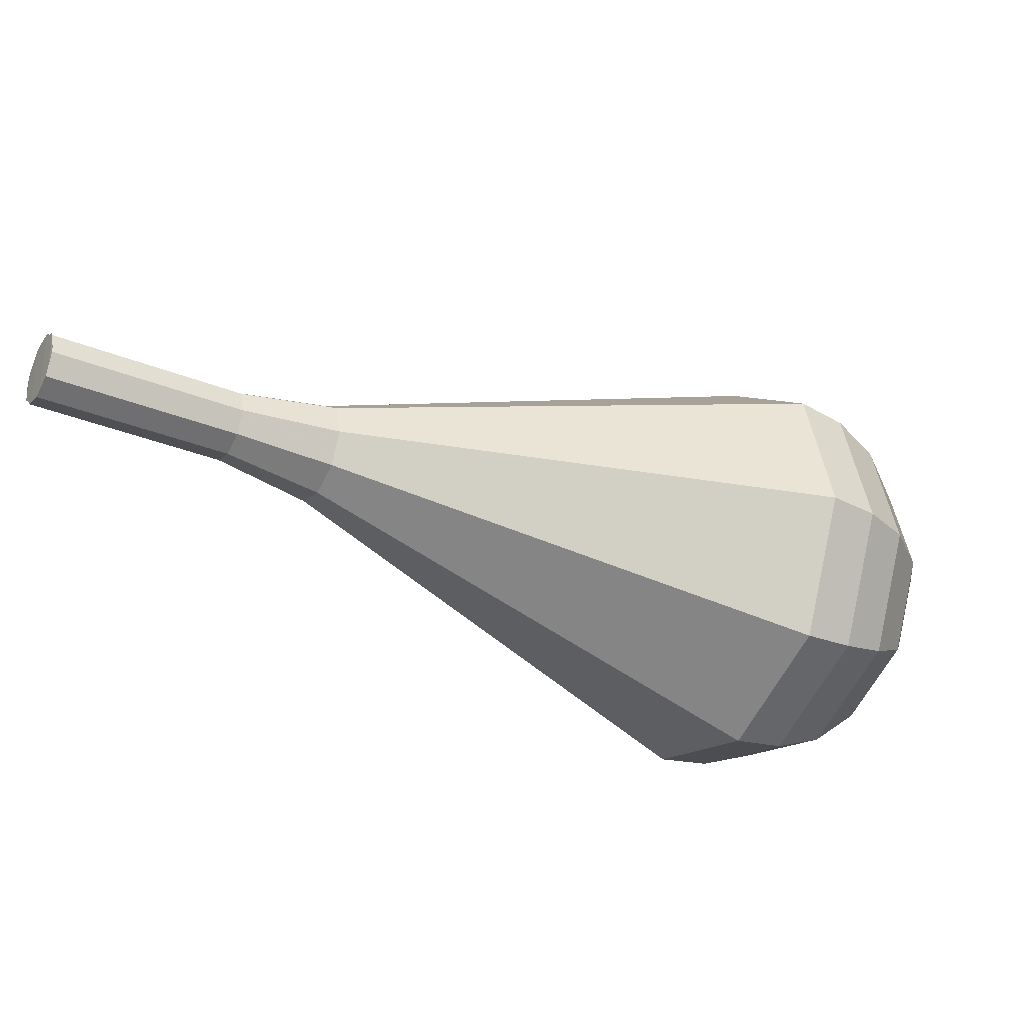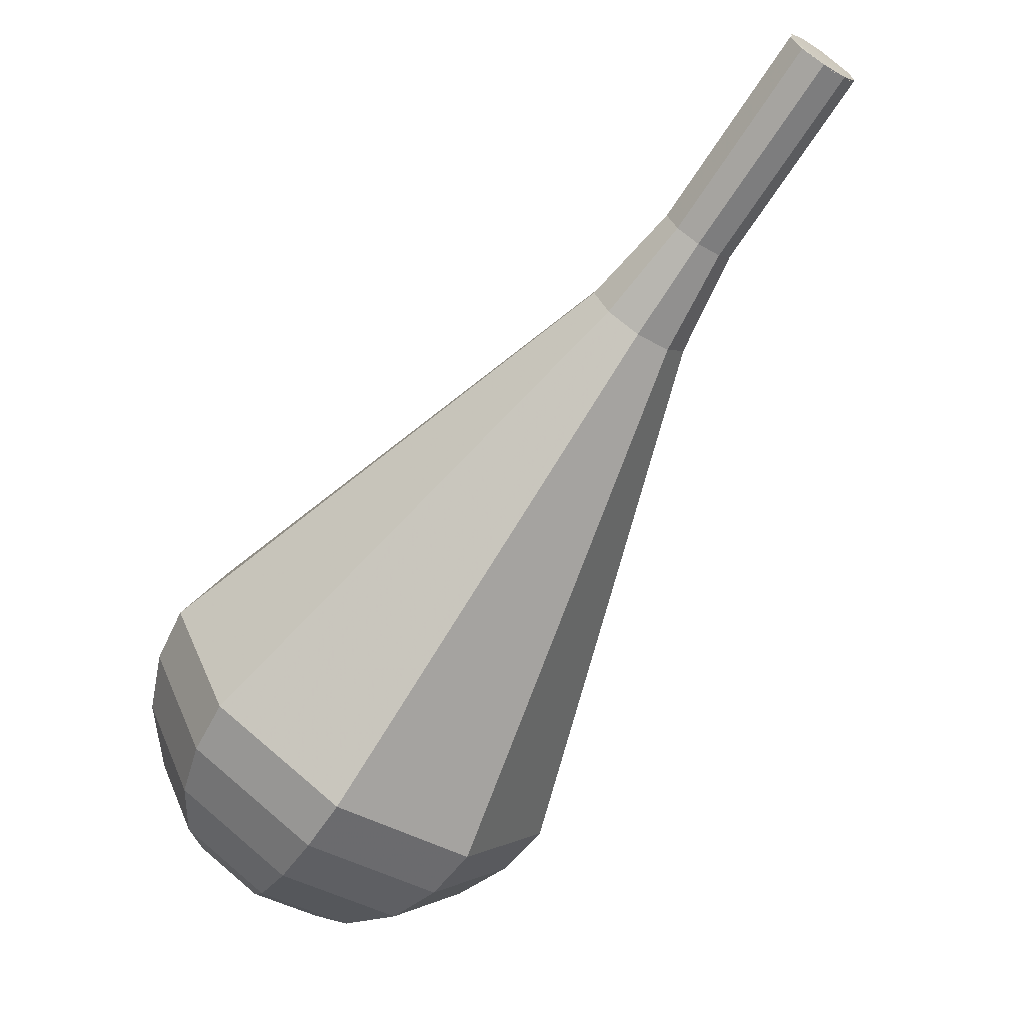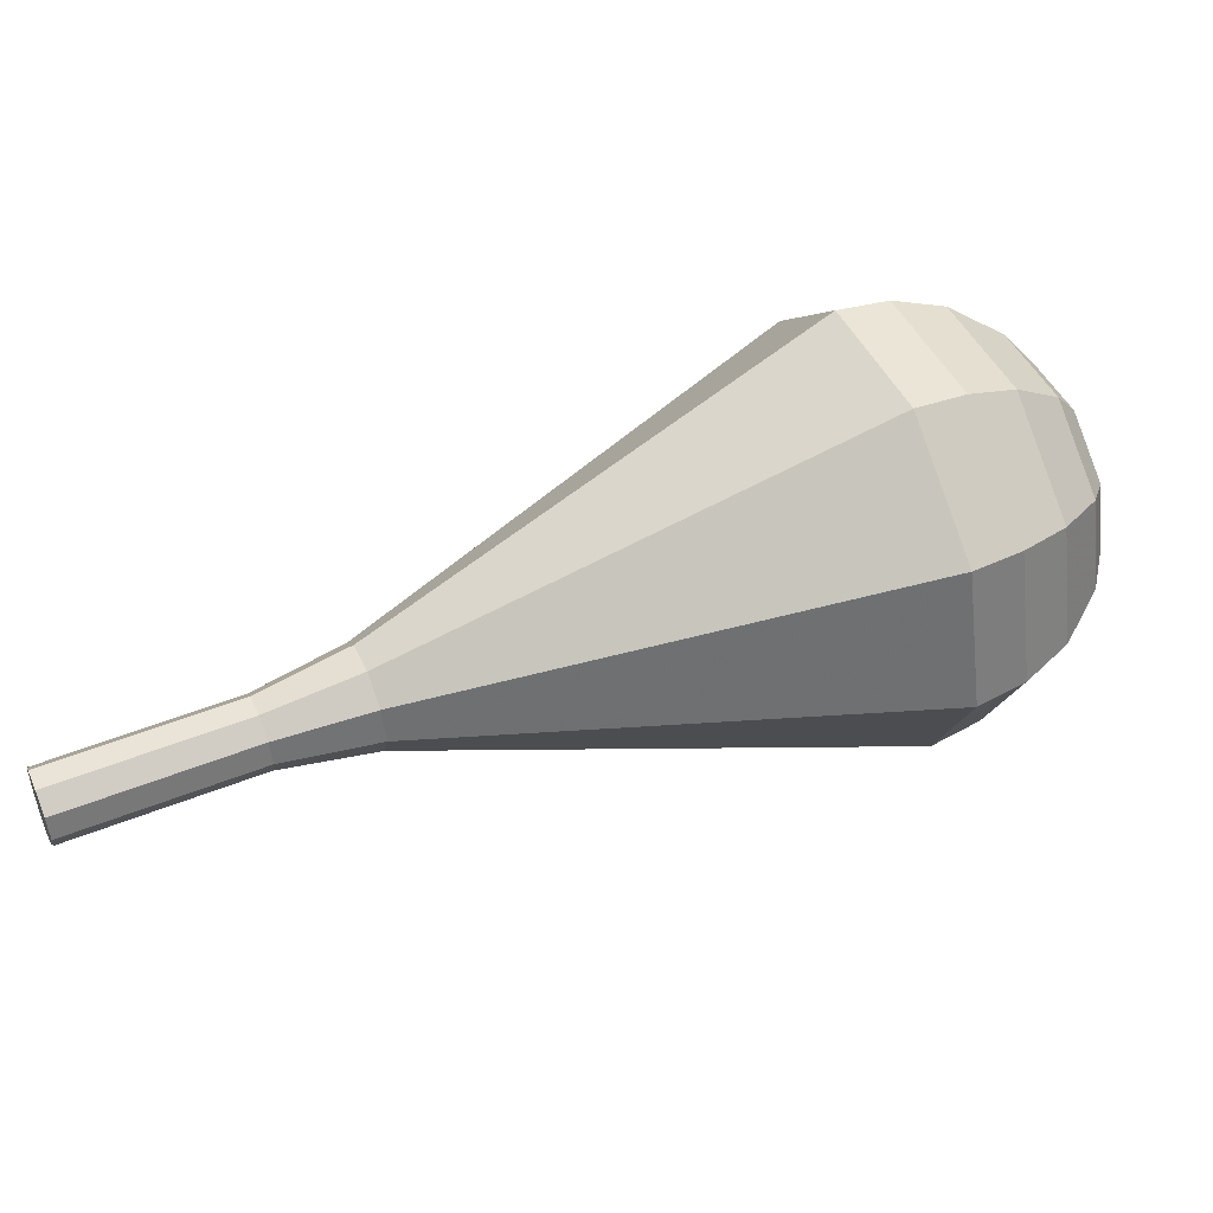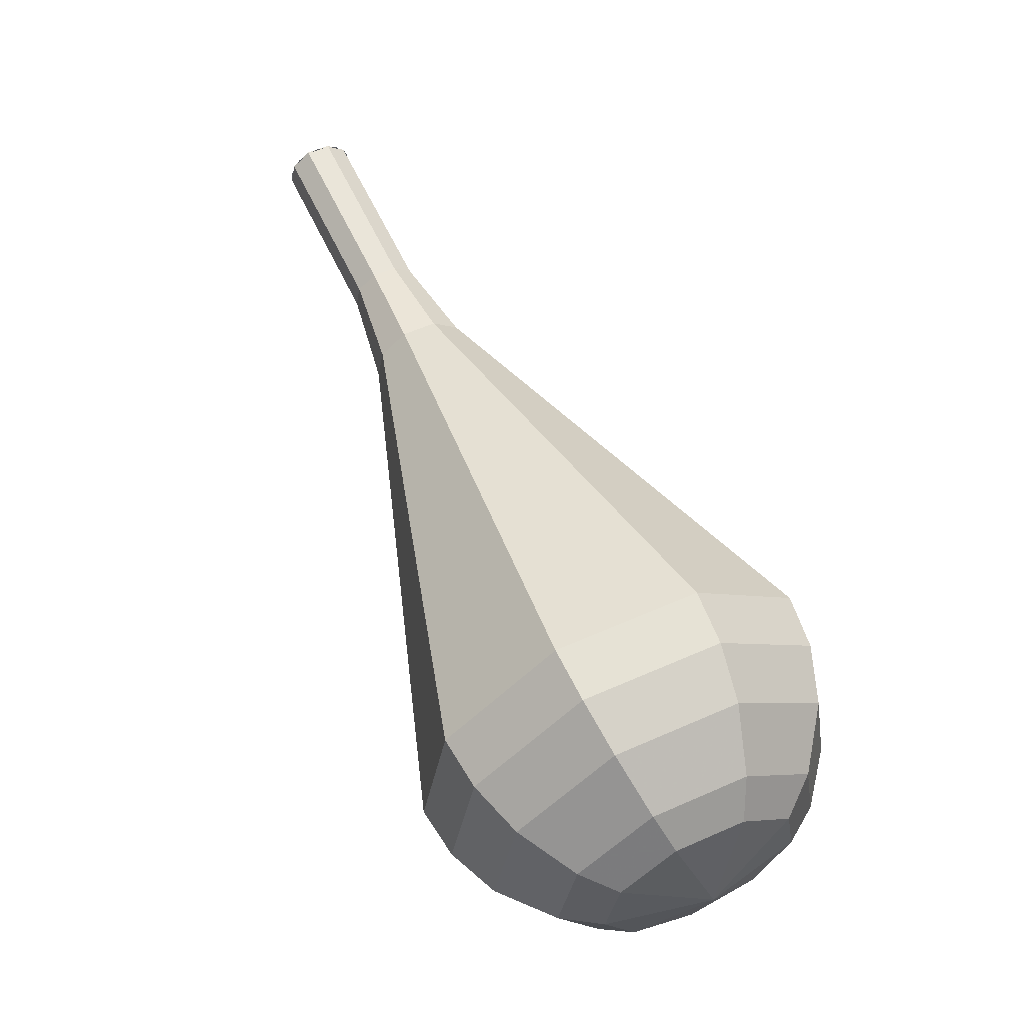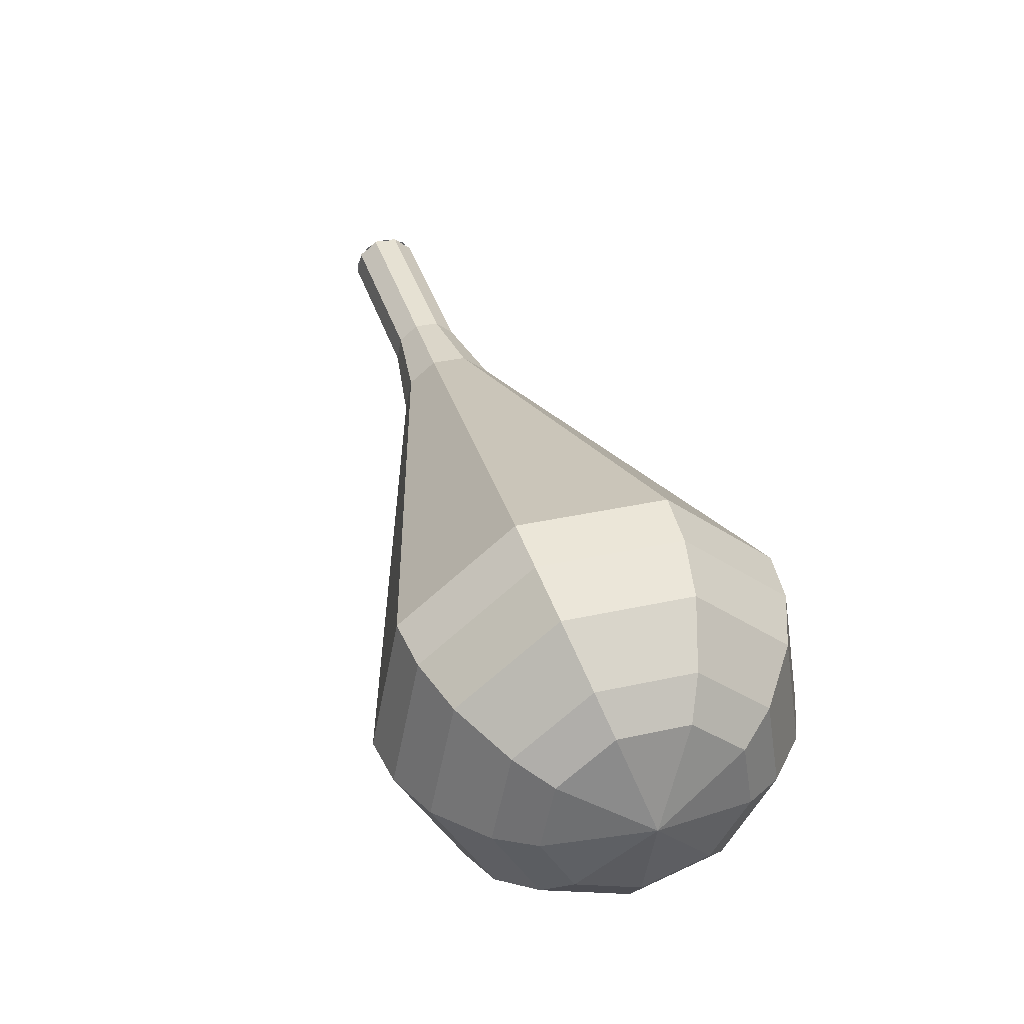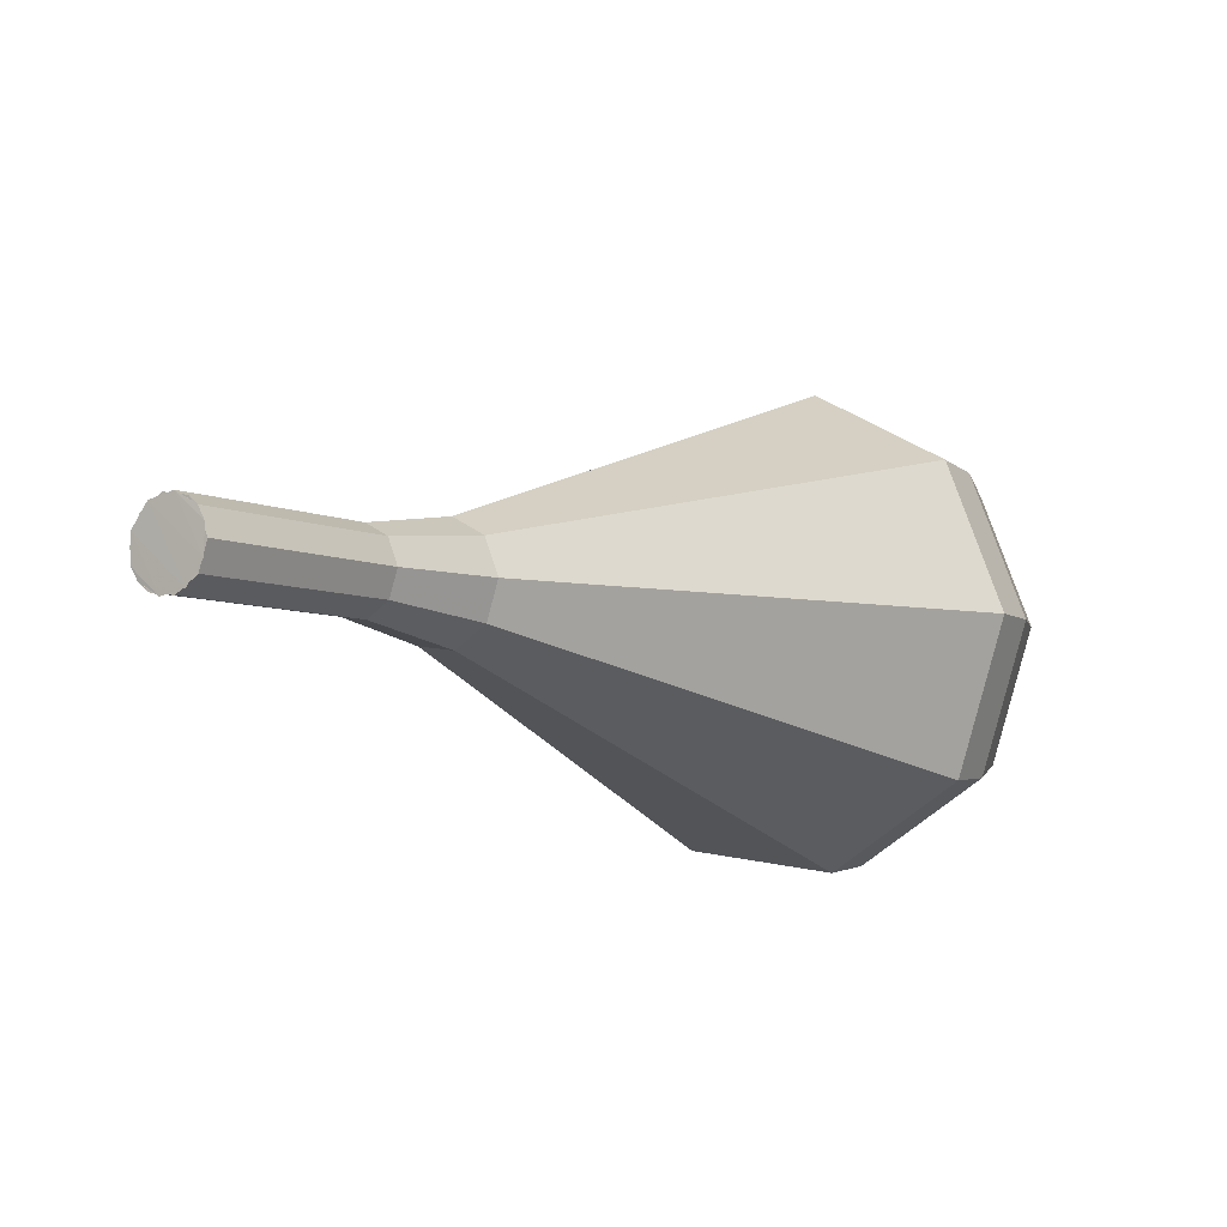
<metadata>
{"format":"obj","ext":"obj","renderer":"f3d","projection":"perspective","resolution":1024,"background":"white","views":[{"elev":-36.0,"azim":11.8,"up":"+Y"},{"elev":60.8,"azim":139.2,"up":"+Z"},{"elev":46.3,"azim":18.4,"up":"+Y"},{"elev":61.4,"azim":106.7,"up":"+Y"},{"elev":40.7,"azim":114.8,"up":"+Y"},{"elev":48.1,"azim":-37.4,"up":"+Z"}]}
</metadata>
<code>
g tube1
v 141.5 141.3 185.2
v 141 141 184.6
v 140.7 140.2 184.3
v 140.8 139.4 184.4
v 141.2 138.8 184.9
v 141.8 138.8 185.5
v 142.2 139.4 186
v 142.3 140.2 186.1
v 142 141 185.8
v 141.5 141.3 185.2
v 141.6 138.8 185.2
v 141 139 184.6
v 140.7 139.8 184.3
v 140.8 140.6 184.4
v 141.2 141.2 184.9
v 141.7 141.2 185.5
v 142.2 140.7 186
v 142.3 139.8 186.1
v 142.1 139.1 185.8
v 141.6 138.8 185.2
v 144.1 138.9 182.9
v 143.6 139.2 182.3
v 143.3 139.9 182
v 143.3 140.7 182.1
v 143.7 141.3 182.6
v 144.3 141.3 183.2
v 144.8 140.8 183.7
v 144.9 140 183.8
v 144.7 139.2 183.5
v 144.1 138.9 182.9
v 146.7 139 180.6
v 146.1 139.3 180
v 145.8 140 179.7
v 145.9 140.8 179.8
v 146.3 141.4 180.3
v 146.9 141.4 181
v 147.3 140.9 181.5
v 147.5 140.1 181.6
v 147.2 139.3 181.2
v 146.7 139 180.6
v 149.3 138.6 178.4
v 148.5 139 177.5
v 148 140 177.1
v 148.1 141.2 177.2
v 148.7 142 177.9
v 149.5 142.1 178.8
v 150.2 141.3 179.5
v 150.4 140.1 179.7
v 150 139.1 179.2
v 149.3 138.6 178.4
v 151.9 137.6 176.1
v 150.6 138.2 174.7
v 149.9 139.9 173.9
v 150 141.9 174.2
v 151 143.2 175.3
v 152.3 143.3 176.8
v 153.4 142.1 178
v 153.7 140.1 178.3
v 153.1 138.3 177.5
v 151.9 137.6 176.1
v 157.1 135.5 171.5
v 154.8 136.7 169
v 153.5 139.7 167.7
v 153.8 143.2 168.2
v 155.5 145.6 170.2
v 157.8 145.7 172.9
v 159.7 143.5 174.9
v 160.3 140 175.4
v 159.3 136.9 174.1
v 157.1 135.5 171.5
v 162.4 133.5 167
v 159.1 135.1 163.4
v 157.2 139.5 161.5
v 157.5 144.5 162.1
v 160 148 165.1
v 163.4 148.1 168.9
v 166.1 145 171.9
v 167 139.9 172.5
v 165.5 135.4 170.6
v 162.4 133.5 167
v 163.8 133.8 165.8
v 160.6 135.4 162.3
v 158.7 139.6 160.4
v 159.1 144.5 161.1
v 161.4 147.8 163.9
v 164.7 148 167.6
v 167.4 144.9 170.5
v 168.2 140 171.1
v 166.8 135.7 169.2
v 163.8 133.8 165.8
v 165.1 134.6 164.5
v 162.3 136 161.4
v 160.6 139.8 159.7
v 160.9 144.2 160.3
v 163 147.2 162.8
v 166 147.3 166.2
v 168.4 144.6 168.7
v 169.1 140.2 169.3
v 167.8 136.3 167.6
v 165.1 134.6 164.5
v 166.4 136.2 163.3
v 164.3 137.3 160.9
v 163 140.2 159.6
v 163.2 143.5 160.1
v 164.9 145.8 162
v 167.1 145.9 164.5
v 168.9 143.8 166.5
v 169.5 140.5 166.9
v 168.5 137.5 165.7
v 166.4 136.2 163.3
v 167.1 137.6 162.6
v 165.5 138.4 160.9
v 164.6 140.5 160
v 164.7 142.9 160.3
v 165.9 144.6 161.7
v 167.6 144.7 163.6
v 168.9 143.2 165
v 169.3 140.7 165.3
v 168.6 138.5 164.4
v 167.1 137.6 162.6
v 167.6 141.3 162
v 167.6 141.3 162
v 167.6 141.3 162
v 167.6 141.3 162
v 167.6 141.3 162
v 167.6 141.3 162
v 167.6 141.3 162
v 167.6 141.3 162
v 167.6 141.3 162
v 167.6 141.3 162
f 1 2 12
f 12 11 1
f 2 3 13
f 13 12 2
f 3 4 14
f 14 13 3
f 4 5 15
f 15 14 4
f 5 6 16
f 16 15 5
f 6 7 17
f 17 16 6
f 7 8 18
f 18 17 7
f 8 9 19
f 19 18 8
f 9 10 20
f 20 19 9
f 11 12 22
f 22 21 11
f 12 13 23
f 23 22 12
f 13 14 24
f 24 23 13
f 14 15 25
f 25 24 14
f 15 16 26
f 26 25 15
f 16 17 27
f 27 26 16
f 17 18 28
f 28 27 17
f 18 19 29
f 29 28 18
f 19 20 30
f 30 29 19
f 21 22 32
f 32 31 21
f 22 23 33
f 33 32 22
f 23 24 34
f 34 33 23
f 24 25 35
f 35 34 24
f 25 26 36
f 36 35 25
f 26 27 37
f 37 36 26
f 27 28 38
f 38 37 27
f 28 29 39
f 39 38 28
f 29 30 40
f 40 39 29
f 31 32 42
f 42 41 31
f 32 33 43
f 43 42 32
f 33 34 44
f 44 43 33
f 34 35 45
f 45 44 34
f 35 36 46
f 46 45 35
f 36 37 47
f 47 46 36
f 37 38 48
f 48 47 37
f 38 39 49
f 49 48 38
f 39 40 50
f 50 49 39
f 41 42 52
f 52 51 41
f 42 43 53
f 53 52 42
f 43 44 54
f 54 53 43
f 44 45 55
f 55 54 44
f 45 46 56
f 56 55 45
f 46 47 57
f 57 56 46
f 47 48 58
f 58 57 47
f 48 49 59
f 59 58 48
f 49 50 60
f 60 59 49
f 51 52 62
f 62 61 51
f 52 53 63
f 63 62 52
f 53 54 64
f 64 63 53
f 54 55 65
f 65 64 54
f 55 56 66
f 66 65 55
f 56 57 67
f 67 66 56
f 57 58 68
f 68 67 57
f 58 59 69
f 69 68 58
f 59 60 70
f 70 69 59
f 61 62 72
f 72 71 61
f 62 63 73
f 73 72 62
f 63 64 74
f 74 73 63
f 64 65 75
f 75 74 64
f 65 66 76
f 76 75 65
f 66 67 77
f 77 76 66
f 67 68 78
f 78 77 67
f 68 69 79
f 79 78 68
f 69 70 80
f 80 79 69
f 71 72 82
f 82 81 71
f 72 73 83
f 83 82 72
f 73 74 84
f 84 83 73
f 74 75 85
f 85 84 74
f 75 76 86
f 86 85 75
f 76 77 87
f 87 86 76
f 77 78 88
f 88 87 77
f 78 79 89
f 89 88 78
f 79 80 90
f 90 89 79
f 81 82 92
f 92 91 81
f 82 83 93
f 93 92 82
f 83 84 94
f 94 93 83
f 84 85 95
f 95 94 84
f 85 86 96
f 96 95 85
f 86 87 97
f 97 96 86
f 87 88 98
f 98 97 87
f 88 89 99
f 99 98 88
f 89 90 100
f 100 99 89
f 91 92 102
f 102 101 91
f 92 93 103
f 103 102 92
f 93 94 104
f 104 103 93
f 94 95 105
f 105 104 94
f 95 96 106
f 106 105 95
f 96 97 107
f 107 106 96
f 97 98 108
f 108 107 97
f 98 99 109
f 109 108 98
f 99 100 110
f 110 109 99
f 101 102 112
f 112 111 101
f 102 103 113
f 113 112 102
f 103 104 114
f 114 113 103
f 104 105 115
f 115 114 104
f 105 106 116
f 116 115 105
f 106 107 117
f 117 116 106
f 107 108 118
f 118 117 107
f 108 109 119
f 119 118 108
f 109 110 120
f 120 119 109
f 111 112 122
f 122 121 111
f 112 113 123
f 123 122 112
f 113 114 124
f 124 123 113
f 114 115 125
f 125 124 114
f 115 116 126
f 126 125 115
f 116 117 127
f 127 126 116
f 117 118 128
f 128 127 117
f 118 119 129
f 129 128 118
f 119 120 130
f 130 129 119

</code>
